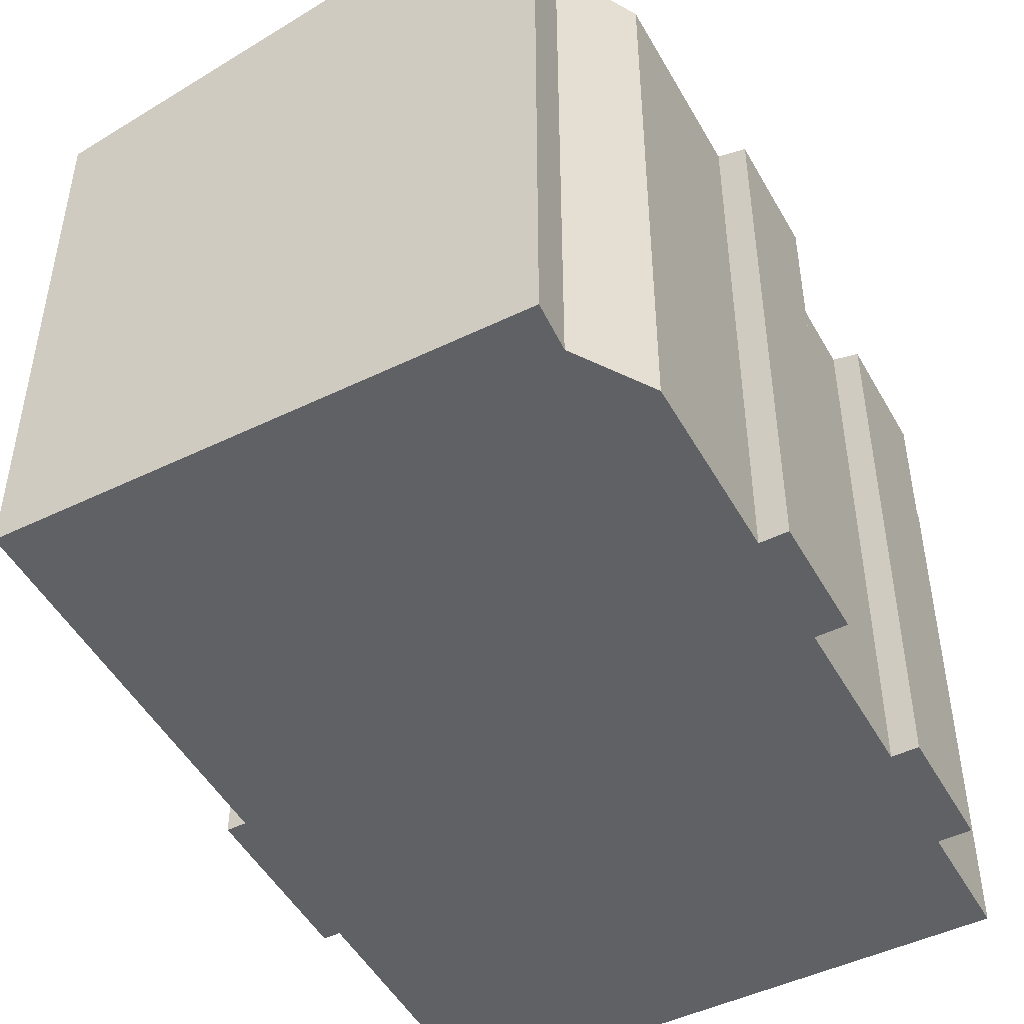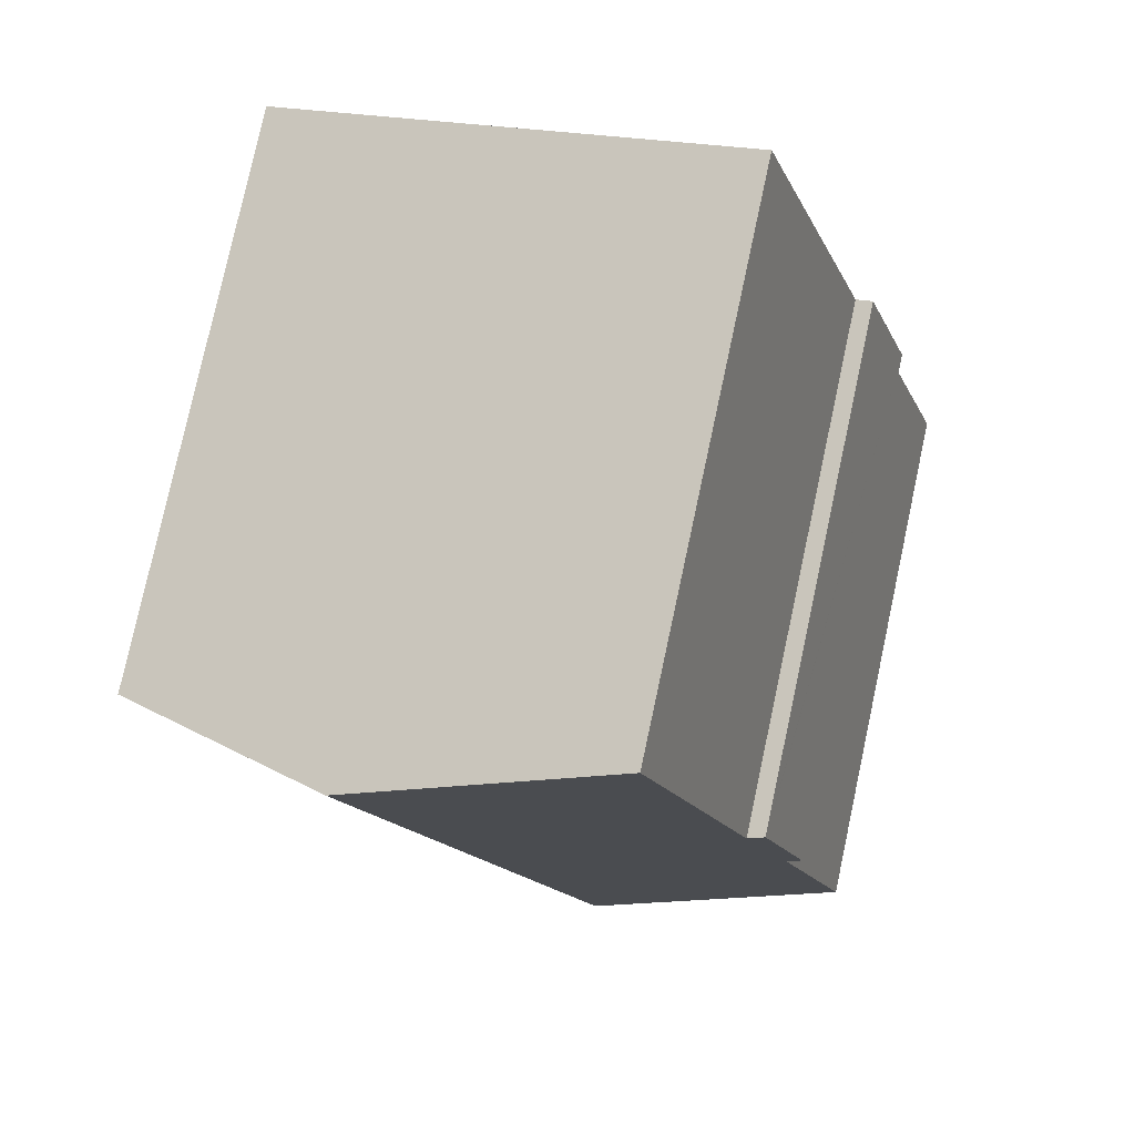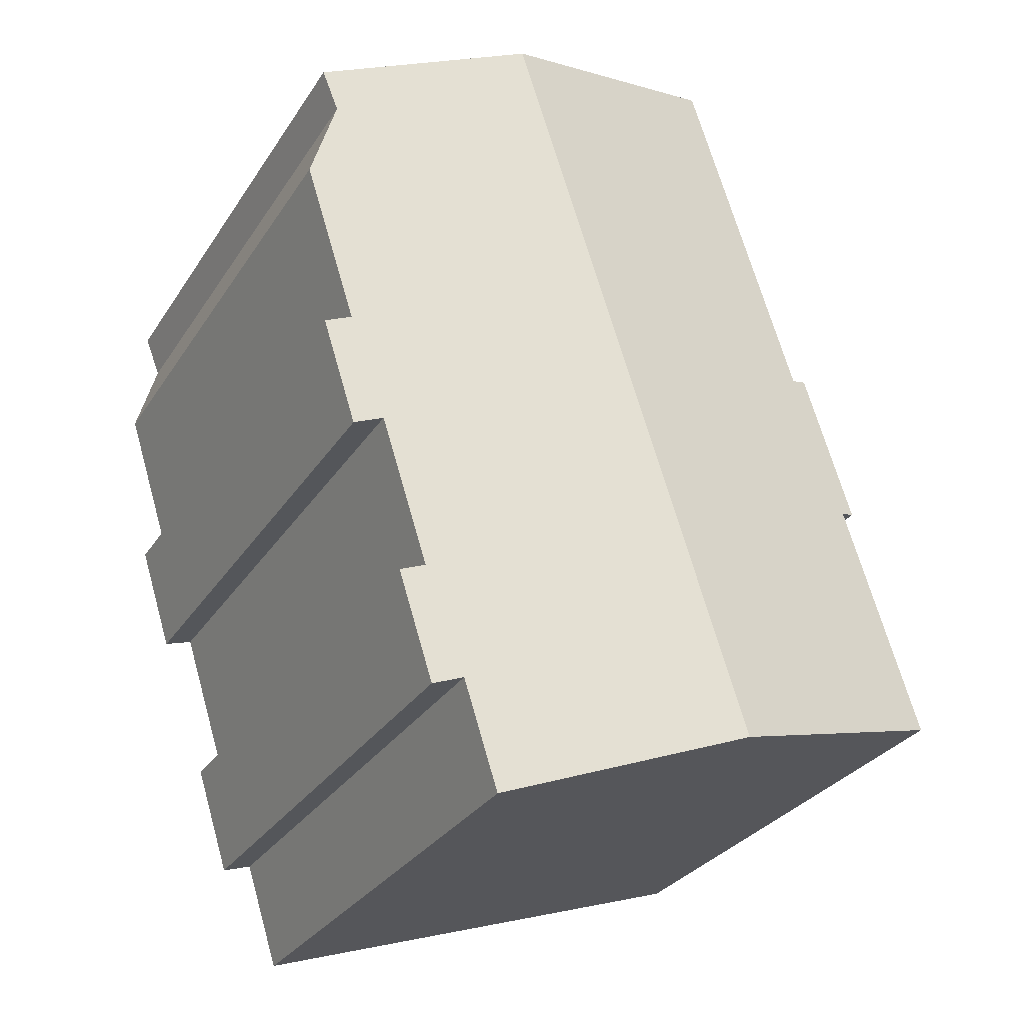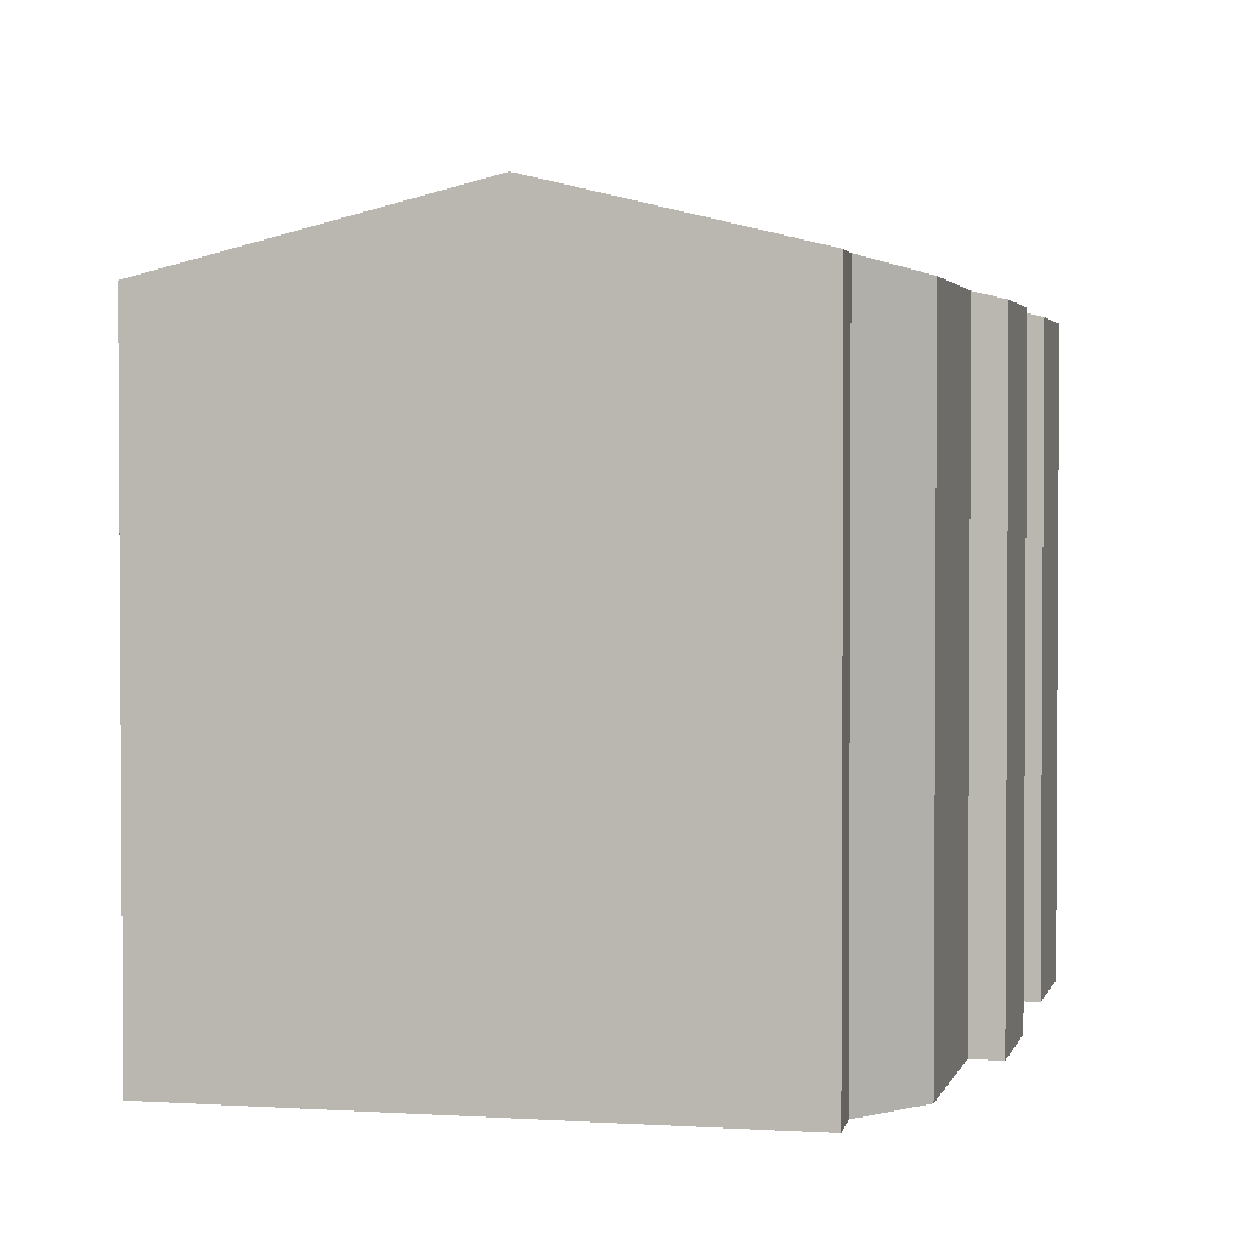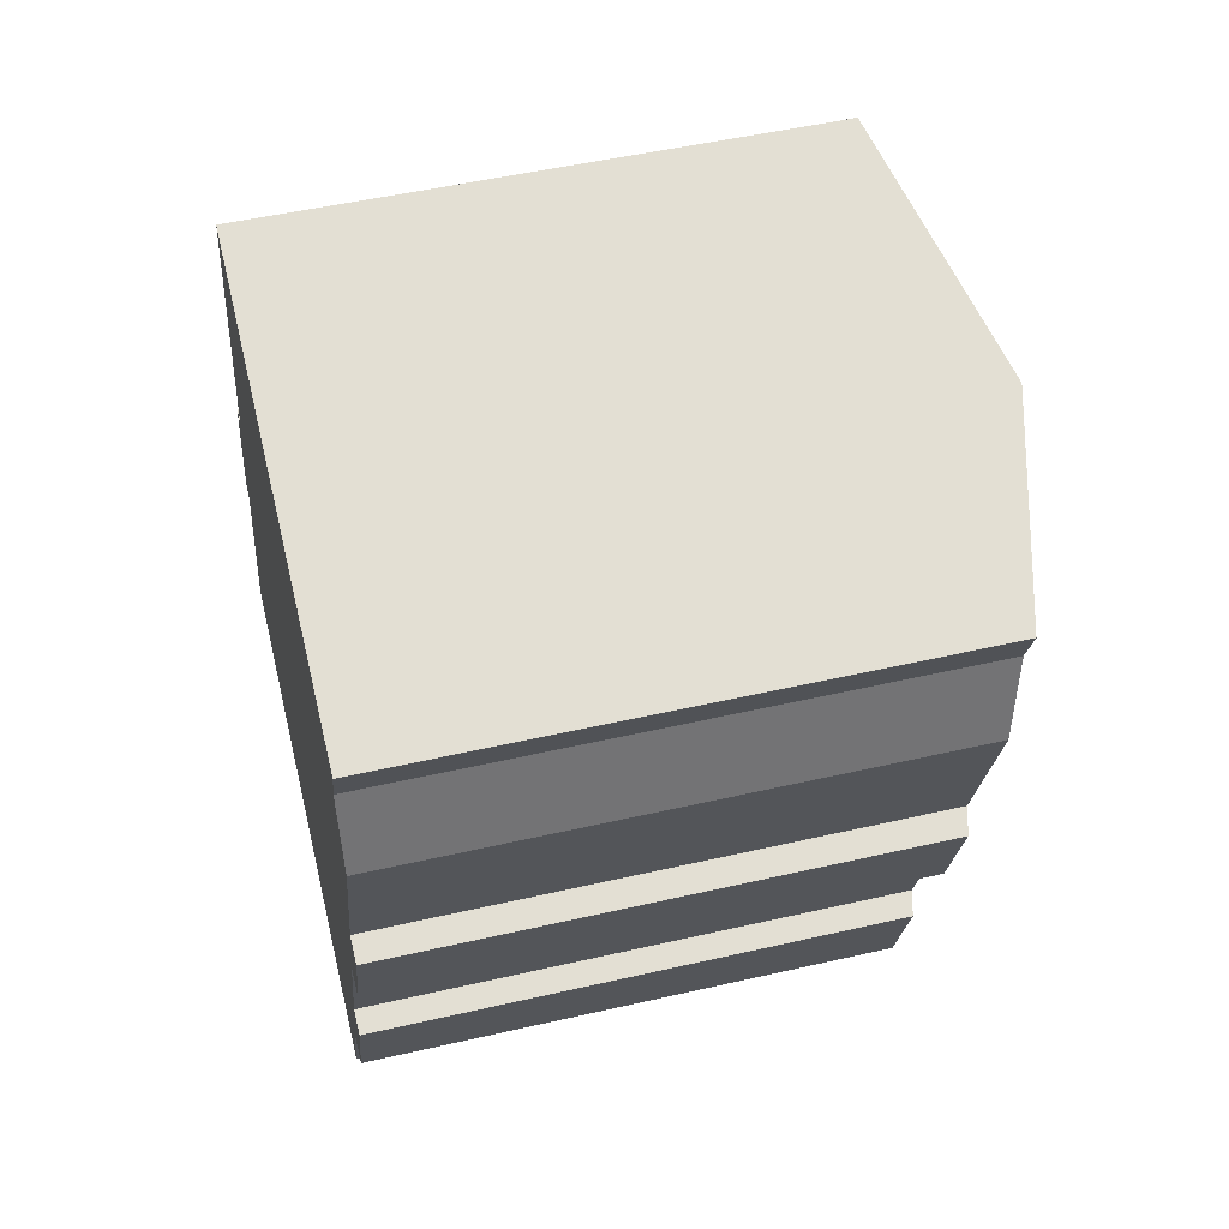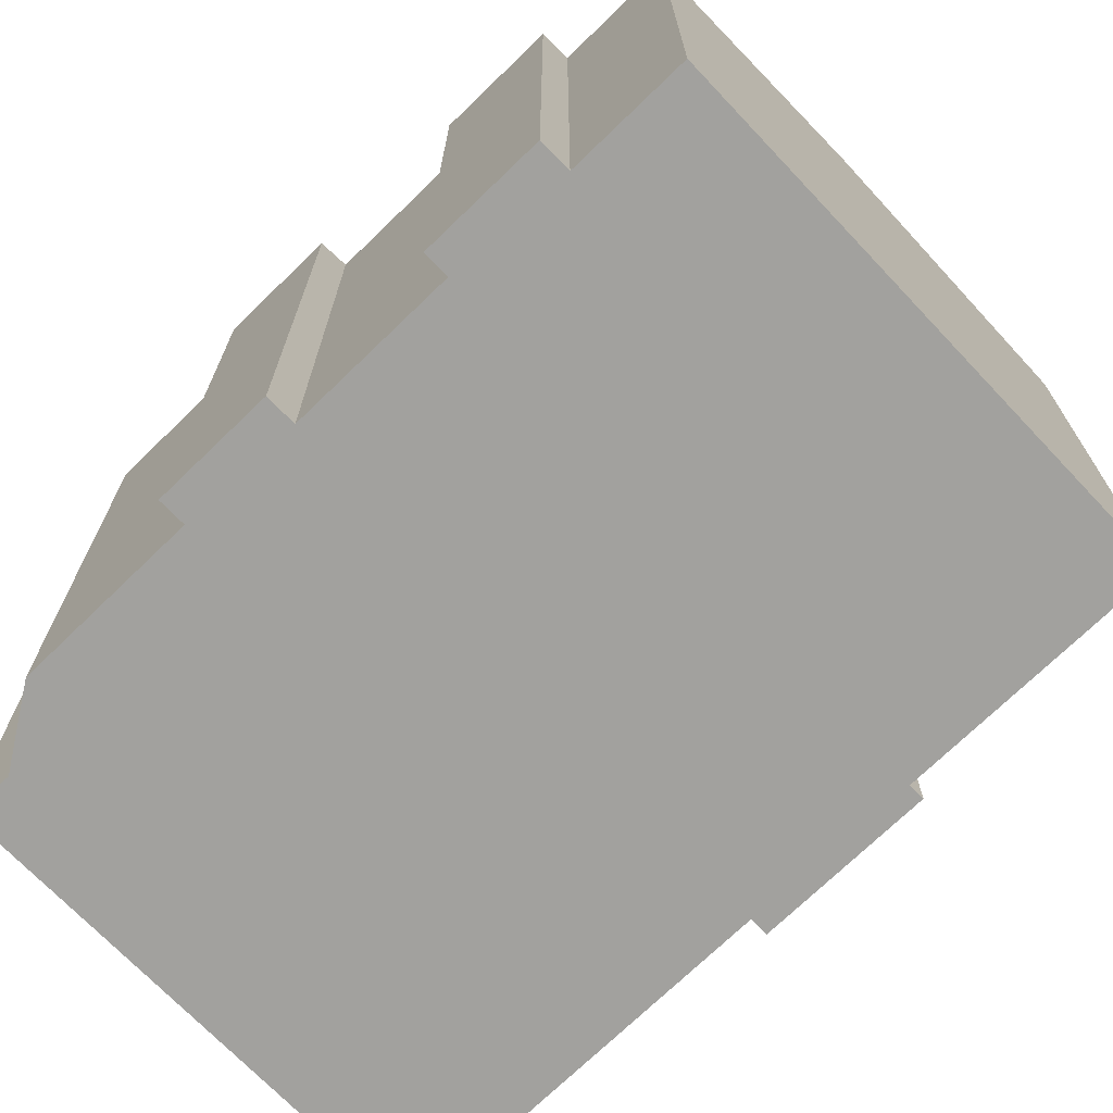
<metadata>
{"format":"obj","ext":"obj","renderer":"f3d","projection":"perspective","resolution":1024,"background":"white","views":[{"elev":-49.1,"azim":46.1,"up":"+Y"},{"elev":79.1,"azim":-167.8,"up":"+Z"},{"elev":-29.8,"azim":153.0,"up":"+Z"},{"elev":2.4,"azim":31.2,"up":"+Y"},{"elev":50.6,"azim":75.9,"up":"+Z"},{"elev":-72.1,"azim":151.9,"up":"+Y"}]}
</metadata>
<code>
v  6.111 14.56 -2.056
v  12.61 13.1 -1.346
v  11.77 13.1 -3.961
v  14.17 12.92 1.085
v  13.32 12.92 -1.572
v  13.6 13.07 1.27
v  11.86 14.56 15.87
v  14.75 13.07 4.862
v  15.65 13.05 7.433
v  16.26 12.89 7.238
v  16.91 13.05 11.37
v  16.38 13.32 13.26
v  16.78 13.3 14.29
v  15.27 13.69 14.77
v  15.42 12.89 4.645
v  0 12.98 7.95e-16
v  1.824 12.98 5.684
v  1.47 12.89 5.798
v  1.733 12.89 6.616
v  2.286 12.89 8.341
v  3.069 13 9.379
v  2.534 12.89 9.113
v  2.652 12.89 9.48
v  2.661 12.89 9.509
v  5.779 13 17.82
v  14.17 -6.644e-17 1.085
v  13.32 9.626e-17 -1.572
v  12.61 8.242e-17 -1.346
v  11.77 2.425e-16 -3.961
v  16.38 -8.121e-16 13.26
v  16.78 -8.749e-16 14.29
v  16.91 -6.963e-16 11.37
v  15.65 -4.551e-16 7.433
v  16.26 -4.432e-16 7.238
v  15.42 -2.844e-16 4.645
v  14.75 -2.977e-16 4.862
v  13.6 -7.777e-17 1.27
v  0 0 0
v  6.111 1.259e-16 -2.056
v  1.824 -3.48e-16 5.684
v  1.47 -3.55e-16 5.798
v  1.733 -4.051e-16 6.616
v  2.652 -5.805e-16 9.48
v  2.661 -5.823e-16 9.509
v  2.286 -5.107e-16 8.341
v  2.534 -5.58e-16 9.113
v  3.069 -5.743e-16 9.379
v  5.779 -1.091e-15 17.82
v  15.27 -9.046e-16 14.77
v  11.86 -9.715e-16 15.87
g defaultobject
f 1 2 3
f 2 4 5
f 4 2 1
f 4 1 6
f 6 1 7
f 6 7 8
f 8 7 9
f 8 9 10
f 9 7 11
f 11 7 12
f 12 7 13
f 13 7 14
f 10 15 8
f 16 7 1
f 7 16 17
f 7 17 18
f 7 18 19
f 7 19 20
f 7 20 21
f 21 20 22
f 21 22 23
f 21 23 24
f 7 21 25
f 26 5 4
f 5 26 27
f 28 3 2
f 3 28 29
f 13 30 12
f 30 13 31
f 30 11 12
f 11 30 32
f 32 9 11
f 9 32 33
f 34 15 10
f 15 34 35
f 36 6 8
f 6 36 37
f 5 28 2
f 28 5 27
f 29 1 3
f 1 29 16
f 16 29 38
f 38 29 39
f 40 18 17
f 18 40 41
f 15 36 8
f 36 15 35
f 38 17 16
f 17 38 40
f 41 19 18
f 19 41 20
f 20 41 22
f 22 41 23
f 23 41 24
f 24 41 42
f 24 42 43
f 24 43 44
f 43 42 45
f 43 45 46
f 47 25 21
f 25 47 48
f 24 47 21
f 47 24 44
f 48 7 25
f 7 48 14
f 14 48 13
f 13 48 31
f 31 48 49
f 49 48 50
f 33 10 9
f 10 33 34
f 37 4 6
f 4 37 26
f 30 33 32
f 49 30 31
f 30 49 36
f 36 49 37
f 42 40 45
f 40 42 41
f 37 27 26
f 27 37 28
f 28 37 49
f 28 49 50
f 28 50 29
f 29 50 39
f 39 50 48
f 39 48 47
f 39 47 38
f 38 47 40
f 40 47 44
f 40 44 43
f 40 43 46
f 40 46 45
f 33 35 34
f 35 33 36
f 36 33 30

</code>
